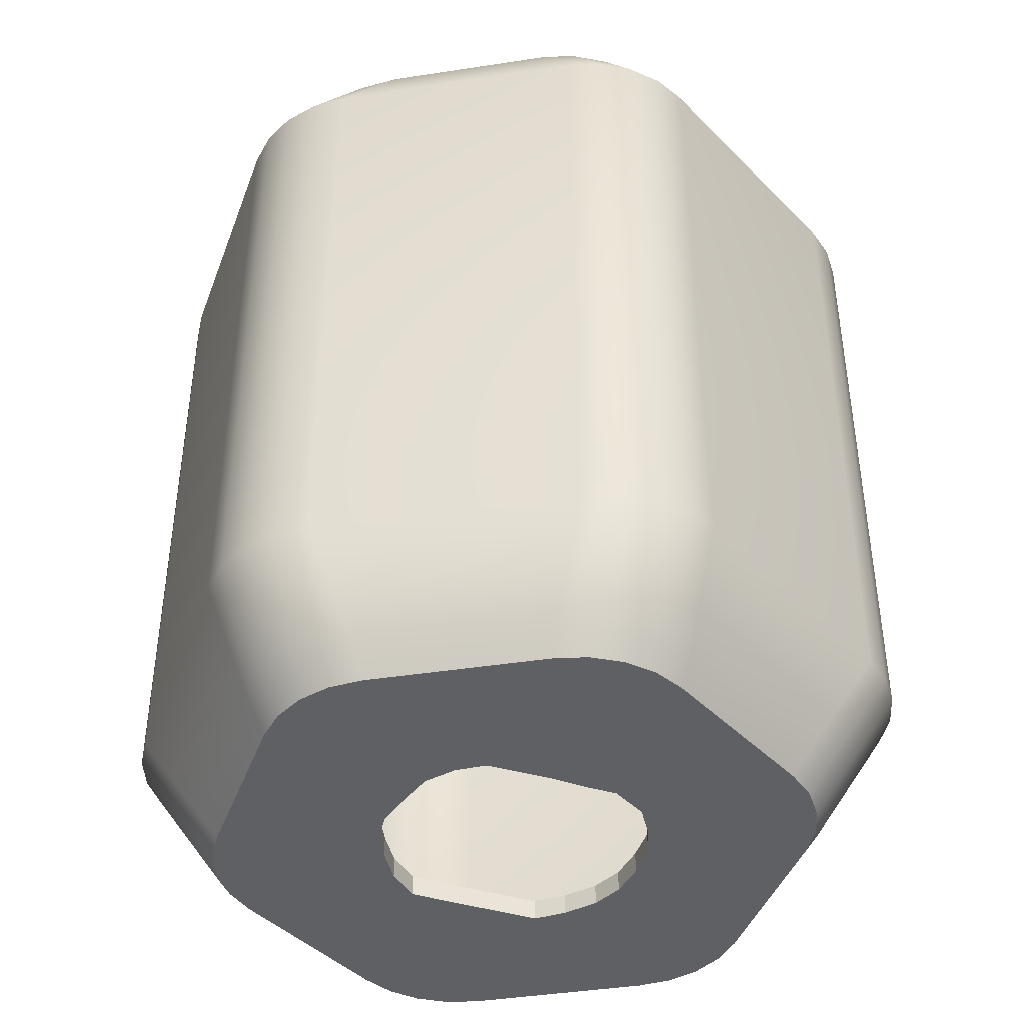
<metadata>
{"format":"obj","ext":"obj","renderer":"f3d","projection":"perspective","resolution":1024,"background":"white","views":[{"elev":-43.1,"azim":70.3,"up":"+Y"}]}
</metadata>
<code>
g default
v -2.845 13.31 -2.957
v -2.532 13.31 -3.365
v -2.124 13.31 -3.678
v -1.648 13.31 -3.875
v -1.138 13.31 -3.942
v -1.705 13.31 -0.5751
v -1.71 13.31 -0.03612
v -1.712 13.31 0.4956
v -1.707 13.31 0.9854
v -1.348 13.31 1.407
v -0.8803 13.31 1.705
v -0.4505 13.31 1.917
v 0 13.31 1.971
v 0.5155 13.31 1.844
v 1.054 13.31 1.697
v 1.45 13.31 1.378
v 1.707 13.31 0.9854
v 1.718 13.31 0.4884
v 1.729 13.31 0.007224
v 1.705 13.31 -0.5173
v 1.707 13.31 -0.9854
v 1.413 13.31 -1.493
v 0.9887 13.31 -1.762
v 0.5227 13.31 -1.953
v -0 13.31 -1.971
v -0.5444 13.31 -1.909
v -0.9959 13.31 -1.712
v -1.399 13.31 -1.37
v -1.707 13.31 -0.9854
v 1.138 13.31 -3.942
v 1.648 13.31 -3.875
v 2.123 13.31 -3.678
v 2.532 13.31 -3.365
v 2.845 13.31 -2.957
v 3.983 13.31 -0.9854
v 4.18 13.31 -0.5101
v 4.247 13.31 -1e-06
v 4.18 13.31 0.5101
v 3.983 13.31 0.9854
v 2.845 13.31 2.957
v 2.532 13.31 3.365
v 2.123 13.31 3.678
v 1.648 13.31 3.875
v 1.138 13.31 3.942
v -1.138 13.31 3.942
v -1.648 13.31 3.875
v -2.123 13.31 3.678
v -2.532 13.31 3.365
v -2.845 13.31 2.957
v -3.983 13.31 0.9854
v -4.18 13.31 0.5101
v -4.247 13.31 -0
v -4.18 13.31 -0.5101
v -3.983 13.31 -0.9854
v -1.138 13 -3.942
v -1.648 13 -3.875
v -2.124 13 -3.678
v -2.532 13 -3.365
v -2.845 13 -2.957
v -1.712 13 0.4956
v -1.71 13 -0.03612
v -1.705 13 -0.5751
v -1.707 13 -0.9854
v -1.399 13 -1.37
v -0.9959 13 -1.712
v -0.5444 13 -1.909
v -0 13 -1.971
v 0.5227 13 -1.953
v 0.9887 13 -1.762
v 1.413 13 -1.493
v 1.707 13 -0.9854
v 1.705 13 -0.5173
v 1.729 13 0.007224
v 1.718 13 0.4884
v 1.707 13 0.9854
v 1.45 13 1.378
v 1.054 13 1.697
v 0.5155 13 1.844
v 0 13 1.971
v -0.4505 13 1.917
v -0.8803 13 1.705
v -1.348 13 1.407
v -1.707 13 0.9854
v 2.845 13 -2.957
v 2.532 13 -3.365
v 2.123 13 -3.678
v 1.648 13 -3.875
v 1.138 13 -3.942
v 3.983 13 0.9854
v 4.18 13 0.5101
v 4.247 13 -1e-06
v 4.18 13 -0.5101
v 3.983 13 -0.9854
v 1.138 13 3.942
v 1.648 13 3.875
v 2.123 13 3.678
v 2.532 13 3.365
v 2.845 13 2.957
v -2.845 13 2.957
v -2.532 13 3.365
v -2.123 13 3.678
v -1.648 13 3.875
v -1.138 13 3.942
v -3.983 13 -0.9854
v -4.18 13 -0.5101
v -4.247 13 -0
v -4.18 13 0.5101
v -3.983 13 0.9854
v -1.312 13.31 -4.149
v -1.798 13.31 -4.085
v -2.25 13.31 -3.897
v -2.639 13.31 -3.599
v -2.937 13.31 -3.21
v 1.312 13.31 -4.149
v 1.798 13.31 -4.085
v 2.25 13.31 -3.897
v 2.639 13.31 -3.599
v 2.937 13.31 -3.21
v 1.377 13 -4.357
v 1.887 13 -4.289
v 2.363 13 -4.092
v 2.771 13 -3.779
v 3.084 13 -3.371
v -3.084 13 -3.371
v -2.771 13 -3.779
v -2.363 13 -4.092
v -1.887 13 -4.289
v -1.377 13 -4.357
v 4.249 13.31 -0.9384
v 4.436 13.31 -0.4858
v 4.5 13.31 -1e-06
v 4.436 13.31 0.4858
v 4.249 13.31 0.9384
v 4.462 13 -0.9854
v 4.658 13 -0.5101
v 4.726 13 -1e-06
v 4.658 13 0.5101
v 4.462 13 0.9854
v 2.937 13.31 3.21
v 2.639 13.31 3.599
v 2.25 13.31 3.897
v 1.798 13.31 4.085
v 1.312 13.31 4.149
v 3.084 13 3.371
v 2.771 13 3.779
v 2.363 13 4.092
v 1.887 13 4.289
v 1.377 13 4.357
v -1.312 13.31 4.149
v -1.798 13.31 4.085
v -2.25 13.31 3.897
v -2.639 13.31 3.599
v -2.937 13.31 3.21
v -1.377 13 4.357
v -1.887 13 4.289
v -2.363 13 4.092
v -2.771 13 3.779
v -3.084 13 3.371
v -4.249 13.31 0.9384
v -4.436 13.31 0.4858
v -4.5 13.31 -0
v -4.436 13.31 -0.4858
v -4.249 13.31 -0.9384
v -4.462 13 0.9854
v -4.658 13 0.5101
v -4.726 13 -0
v -4.658 13 -0.5101
v -4.462 13 -0.9854
v -1.621 11.41 -4.778
v -2.131 11.41 -4.711
v -2.606 11.41 -4.514
v -3.015 11.41 -4.201
v -3.328 11.41 -3.793
v 3.328 11.41 -3.793
v 3.015 11.41 -4.201
v 2.606 11.41 -4.514
v 2.131 11.41 -4.711
v 1.621 11.41 -4.778
v -3.618 11.41 -4.295
v -3.305 11.41 -4.704
v -2.896 11.41 -5.017
v -2.421 11.41 -5.214
v -1.911 11.41 -5.281
v 1.911 11.41 -5.281
v 2.421 11.41 -5.214
v 2.896 11.41 -5.017
v 3.305 11.41 -4.704
v 3.618 11.41 -4.295
v 4.949 11.41 0.9854
v 5.146 11.41 0.5101
v 5.213 11.41 -1e-06
v 5.146 11.41 -0.5101
v 4.949 11.41 -0.9854
v 5.529 11.41 -0.9854
v 5.726 11.41 -0.5101
v 5.793 11.41 -1e-06
v 5.726 11.41 0.5101
v 5.529 11.41 0.9854
v 1.621 11.41 4.778
v 2.131 11.41 4.711
v 2.606 11.41 4.514
v 3.015 11.41 4.201
v 3.328 11.41 3.793
v 3.618 11.41 4.295
v 3.305 11.41 4.704
v 2.896 11.41 5.017
v 2.421 11.41 5.214
v 1.911 11.41 5.281
v -3.328 11.41 3.793
v -3.015 11.41 4.201
v -2.606 11.41 4.514
v -2.131 11.41 4.711
v -1.621 11.41 4.778
v -1.911 11.41 5.281
v -2.421 11.41 5.214
v -2.896 11.41 5.017
v -3.305 11.41 4.704
v -3.618 11.41 4.295
v -4.949 11.41 -0.9854
v -5.146 11.41 -0.5101
v -5.213 11.41 0
v -5.146 11.41 0.5101
v -4.949 11.41 0.9854
v -5.529 11.41 0.9854
v -5.726 11.41 0.5101
v -5.793 11.41 0
v -5.726 11.41 -0.5101
v -5.529 11.41 -0.9854
v -1.621 6.577 -4.778
v -2.131 6.577 -4.711
v -2.606 6.577 -4.514
v -3.015 6.577 -4.201
v -3.328 6.577 -3.793
v 1.621 6.577 -4.778
v 2.131 6.577 -4.711
v 2.606 6.577 -4.514
v 3.015 6.577 -4.201
v 3.328 6.577 -3.793
v -1.911 6.577 -5.281
v -2.421 6.577 -5.214
v -2.896 6.577 -5.017
v -3.305 6.577 -4.704
v -3.618 6.577 -4.295
v 1.911 6.577 -5.281
v 2.421 6.577 -5.214
v 2.896 6.577 -5.017
v 3.305 6.577 -4.704
v 3.618 6.577 -4.295
v 4.949 6.577 -0.9854
v 5.146 6.577 -0.5101
v 5.213 6.577 -0
v 5.146 6.577 0.5101
v 4.949 6.577 0.9854
v 5.529 6.577 -0.9854
v 5.726 6.577 -0.5101
v 5.793 6.577 -0
v 5.726 6.577 0.5101
v 5.529 6.577 0.9854
v 3.328 6.577 3.793
v 3.015 6.577 4.201
v 2.606 6.577 4.514
v 2.131 6.577 4.711
v 1.621 6.577 4.778
v 3.618 6.577 4.295
v 3.305 6.577 4.704
v 2.896 6.577 5.017
v 2.421 6.577 5.214
v 1.911 6.577 5.281
v -1.621 6.577 4.778
v -2.131 6.577 4.711
v -2.606 6.577 4.514
v -3.015 6.577 4.201
v -3.328 6.577 3.793
v -1.911 6.577 5.281
v -2.421 6.577 5.214
v -2.896 6.577 5.017
v -3.305 6.577 4.704
v -3.618 6.577 4.295
v -4.949 6.577 0.9854
v -5.146 6.577 0.5101
v -5.213 6.577 -0
v -5.146 6.577 -0.5101
v -4.949 6.577 -0.9854
v -5.529 6.577 0.9854
v -5.726 6.577 0.5101
v -5.793 6.577 -0
v -5.726 6.577 -0.5101
v -5.529 6.577 -0.9854
v 2.845 -0.157 -2.957
v 2.532 -0.157 -3.365
v 2.124 -0.157 -3.678
v 1.648 -0.157 -3.875
v 1.138 -0.157 -3.942
v 1.705 -0.157 -0.5173
v 1.729 -0.157 0.007225
v 1.718 -0.157 0.4884
v 1.707 -0.157 0.9854
v 1.45 -0.157 1.378
v 1.054 -0.157 1.697
v 0.5155 -0.157 1.844
v -0 -0.157 1.971
v -0.4505 -0.157 1.917
v -0.8803 -0.157 1.705
v -1.348 -0.157 1.407
v -1.707 -0.157 0.9854
v -1.712 -0.157 0.4956
v -1.71 -0.157 -0.03612
v -1.705 -0.157 -0.5751
v -1.707 -0.157 -0.9854
v -1.399 -0.157 -1.37
v -0.9959 -0.157 -1.712
v -0.5444 -0.157 -1.909
v 0 -0.157 -1.971
v 0.5227 -0.157 -1.953
v 0.9887 -0.157 -1.762
v 1.413 -0.157 -1.493
v 1.707 -0.157 -0.9854
v -1.138 -0.157 -3.942
v -1.648 -0.157 -3.875
v -2.123 -0.157 -3.678
v -2.532 -0.157 -3.365
v -2.845 -0.157 -2.957
v -3.983 -0.157 -0.9854
v -4.18 -0.157 -0.5101
v -4.247 -0.157 -1e-06
v -4.18 -0.157 0.5101
v -3.983 -0.157 0.9854
v -2.845 -0.157 2.957
v -2.532 -0.157 3.365
v -2.123 -0.157 3.678
v -1.648 -0.157 3.875
v -1.138 -0.157 3.942
v 1.138 -0.157 3.942
v 1.648 -0.157 3.875
v 2.123 -0.157 3.678
v 2.532 -0.157 3.365
v 2.845 -0.157 2.957
v 3.983 -0.157 0.9854
v 4.18 -0.157 0.5101
v 4.247 -0.157 -0
v 4.18 -0.157 -0.5101
v 3.983 -0.157 -0.9854
v 1.138 0.157 -3.942
v 1.648 0.157 -3.875
v 2.124 0.157 -3.678
v 2.532 0.157 -3.365
v 2.845 0.157 -2.957
v 1.718 0.157 0.4884
v 1.729 0.157 0.007225
v 1.705 0.157 -0.5173
v 1.707 0.157 -0.9854
v 1.413 0.157 -1.493
v 0.9887 0.157 -1.762
v 0.5227 0.157 -1.953
v 0 0.157 -1.971
v -0.5444 0.157 -1.909
v -0.9959 0.157 -1.712
v -1.399 0.157 -1.37
v -1.707 0.157 -0.9854
v -1.705 0.157 -0.5751
v -1.71 0.157 -0.03612
v -1.712 0.157 0.4956
v -1.707 0.157 0.9854
v -1.348 0.157 1.407
v -0.8803 0.157 1.705
v -0.4505 0.157 1.917
v -0 0.157 1.971
v 0.5155 0.157 1.844
v 1.054 0.157 1.697
v 1.45 0.157 1.378
v 1.707 0.157 0.9854
v -2.845 0.157 -2.957
v -2.532 0.157 -3.365
v -2.123 0.157 -3.678
v -1.648 0.157 -3.875
v -1.138 0.157 -3.942
v -3.983 0.157 0.9854
v -4.18 0.157 0.5101
v -4.247 0.157 -1e-06
v -4.18 0.157 -0.5101
v -3.983 0.157 -0.9854
v -1.138 0.157 3.942
v -1.648 0.157 3.875
v -2.123 0.157 3.678
v -2.532 0.157 3.365
v -2.845 0.157 2.957
v 2.845 0.157 2.957
v 2.532 0.157 3.365
v 2.123 0.157 3.678
v 1.648 0.157 3.875
v 1.138 0.157 3.942
v 3.983 0.157 -0.9854
v 4.18 0.157 -0.5101
v 4.247 0.157 -0
v 4.18 0.157 0.5101
v 3.983 0.157 0.9854
v 1.312 -0.157 -4.149
v 1.798 -0.157 -4.085
v 2.25 -0.157 -3.897
v 2.639 -0.157 -3.599
v 2.937 -0.157 -3.21
v -1.312 -0.157 -4.149
v -1.798 -0.157 -4.085
v -2.25 -0.157 -3.897
v -2.639 -0.157 -3.599
v -2.937 -0.157 -3.21
v -1.377 0.157 -4.357
v -1.887 0.157 -4.289
v -2.363 0.157 -4.092
v -2.771 0.157 -3.779
v -3.084 0.157 -3.371
v 3.084 0.157 -3.371
v 2.771 0.157 -3.779
v 2.363 0.157 -4.092
v 1.887 0.157 -4.289
v 1.377 0.157 -4.357
v -4.249 -0.157 -0.9384
v -4.436 -0.157 -0.4858
v -4.5 -0.157 -1e-06
v -4.436 -0.157 0.4858
v -4.249 -0.157 0.9384
v -4.462 0.157 -0.9854
v -4.658 0.157 -0.5101
v -4.726 0.157 -1e-06
v -4.658 0.157 0.5101
v -4.462 0.157 0.9854
v -2.937 -0.157 3.21
v -2.639 -0.157 3.599
v -2.25 -0.157 3.897
v -1.798 -0.157 4.085
v -1.312 -0.157 4.149
v -3.084 0.157 3.371
v -2.771 0.157 3.779
v -2.363 0.157 4.092
v -1.887 0.157 4.289
v -1.377 0.157 4.357
v 1.312 -0.157 4.149
v 1.798 -0.157 4.085
v 2.25 -0.157 3.897
v 2.639 -0.157 3.599
v 2.937 -0.157 3.21
v 1.377 0.157 4.357
v 1.887 0.157 4.289
v 2.363 0.157 4.092
v 2.771 0.157 3.779
v 3.084 0.157 3.371
v 4.249 -0.157 0.9384
v 4.436 -0.157 0.4858
v 4.5 -0.157 -0
v 4.436 -0.157 -0.4858
v 4.249 -0.157 -0.9384
v 4.462 0.157 0.9854
v 4.658 0.157 0.5101
v 4.726 0.157 -0
v 4.658 0.157 -0.5101
v 4.462 0.157 -0.9854
v 1.621 1.741 -4.778
v 2.131 1.741 -4.711
v 2.606 1.741 -4.514
v 3.015 1.741 -4.201
v 3.328 1.741 -3.793
v -3.328 1.741 -3.793
v -3.015 1.741 -4.201
v -2.606 1.741 -4.514
v -2.131 1.741 -4.711
v -1.621 1.741 -4.778
v 3.618 1.741 -4.295
v 3.305 1.741 -4.704
v 2.896 1.741 -5.017
v 2.421 1.741 -5.214
v 1.911 1.741 -5.281
v -1.911 1.741 -5.281
v -2.421 1.741 -5.214
v -2.896 1.741 -5.017
v -3.305 1.741 -4.704
v -3.618 1.741 -4.295
v -4.949 1.741 0.9854
v -5.146 1.741 0.5101
v -5.213 1.741 -1e-06
v -5.146 1.741 -0.5101
v -4.949 1.741 -0.9854
v -5.529 1.741 -0.9854
v -5.726 1.741 -0.5101
v -5.793 1.741 -1e-06
v -5.726 1.741 0.5101
v -5.529 1.741 0.9854
v -1.621 1.741 4.778
v -2.131 1.741 4.711
v -2.606 1.741 4.514
v -3.015 1.741 4.201
v -3.328 1.741 3.793
v -3.618 1.741 4.295
v -3.305 1.741 4.704
v -2.896 1.741 5.017
v -2.421 1.741 5.214
v -1.911 1.741 5.281
v 3.328 1.741 3.793
v 3.015 1.741 4.201
v 2.606 1.741 4.514
v 2.131 1.741 4.711
v 1.621 1.741 4.778
v 1.911 1.741 5.281
v 2.421 1.741 5.214
v 2.896 1.741 5.017
v 3.305 1.741 4.704
v 3.618 1.741 4.295
v 4.949 1.741 -0.9854
v 5.146 1.741 -0.5101
v 5.213 1.741 0
v 5.146 1.741 0.5101
v 4.949 1.741 0.9854
v 5.529 1.741 0.9854
v 5.726 1.741 0.5101
v 5.793 1.741 0
v 5.726 1.741 -0.5101
v 5.529 1.741 -0.9854
g pCylinder4
f 5 4 26 25
f 4 3 27 26
f 3 2 28 27
f 2 1 29 28
f 9 8 51 50
f 8 7 52 51
f 7 6 53 52
f 6 29 54 53
f 13 12 46 45
f 12 11 47 46
f 11 10 48 47
f 10 9 49 48
f 17 16 41 40
f 16 15 42 41
f 15 14 43 42
f 14 13 44 43
f 21 20 36 35
f 20 19 37 36
f 19 18 38 37
f 18 17 39 38
f 25 24 31 30
f 24 23 32 31
f 23 22 33 32
f 22 21 34 33
f 59 58 64 63
f 58 57 65 64
f 57 56 66 65
f 56 55 67 66
f 63 62 105 104
f 62 61 106 105
f 61 60 107 106
f 60 83 108 107
f 71 70 85 84
f 70 69 86 85
f 69 68 87 86
f 68 67 88 87
f 75 74 90 89
f 74 73 91 90
f 73 72 92 91
f 72 71 93 92
f 79 78 95 94
f 78 77 96 95
f 77 76 97 96
f 76 75 98 97
f 83 82 100 99
f 82 81 101 100
f 81 80 102 101
f 80 79 103 102
f 113 112 125 124
f 112 111 126 125
f 111 110 127 126
f 110 109 128 127
f 109 114 119 128
f 118 129 134 123
f 133 139 144 138
f 143 149 154 148
f 153 159 164 158
f 163 113 124 168
f 30 5 25
f 35 34 21
f 40 39 17
f 45 44 13
f 50 49 9
f 1 54 29
f 55 88 67
f 84 93 71
f 89 98 75
f 94 103 79
f 99 108 83
f 104 59 63
f 5 30 114 109
f 34 35 129 118
f 39 40 139 133
f 44 45 149 143
f 49 50 159 153
f 54 1 113 163
f 88 55 169 178
f 128 119 184 183
f 93 84 174 193
f 123 134 194 188
f 98 89 189 203
f 138 144 204 198
f 103 94 199 213
f 148 154 214 208
f 108 99 209 223
f 158 164 224 218
f 59 104 219 173
f 168 124 179 228
f 178 169 229 234
f 183 184 244 239
f 193 174 238 249
f 188 194 254 248
f 203 189 253 259
f 198 204 264 258
f 213 199 263 269
f 208 214 274 268
f 223 209 273 279
f 218 224 284 278
f 173 219 283 233
f 228 179 243 288
f 33 34 118 117
f 32 33 117 116
f 30 31 115 114
f 31 32 116 115
f 38 39 133 132
f 37 38 132 131
f 35 36 130 129
f 36 37 131 130
f 43 44 143 142
f 42 43 142 141
f 40 41 140 139
f 41 42 141 140
f 48 49 153 152
f 47 48 152 151
f 45 46 150 149
f 46 47 151 150
f 53 54 163 162
f 52 53 162 161
f 50 51 160 159
f 51 52 161 160
f 58 59 173 172
f 57 58 172 171
f 55 56 170 169
f 56 57 171 170
f 87 88 178 177
f 86 87 177 176
f 84 85 175 174
f 85 86 176 175
f 92 93 193 192
f 91 92 192 191
f 89 90 190 189
f 90 91 191 190
f 97 98 203 202
f 96 97 202 201
f 94 95 200 199
f 95 96 201 200
f 102 103 213 212
f 101 102 212 211
f 99 100 210 209
f 100 101 211 210
f 107 108 223 222
f 106 107 222 221
f 104 105 220 219
f 105 106 221 220
f 1 2 112 113
f 2 3 111 112
f 3 4 110 111
f 4 5 109 110
f 117 118 123 122
f 116 117 122 121
f 114 115 120 119
f 115 116 121 120
f 122 123 188 187
f 121 122 187 186
f 119 120 185 184
f 120 121 186 185
f 127 128 183 182
f 126 127 182 181
f 124 125 180 179
f 125 126 181 180
f 132 133 138 137
f 131 132 137 136
f 129 130 135 134
f 130 131 136 135
f 137 138 198 197
f 136 137 197 196
f 134 135 195 194
f 135 136 196 195
f 142 143 148 147
f 141 142 147 146
f 139 140 145 144
f 140 141 146 145
f 147 148 208 207
f 146 147 207 206
f 144 145 205 204
f 145 146 206 205
f 152 153 158 157
f 151 152 157 156
f 149 150 155 154
f 150 151 156 155
f 157 158 218 217
f 156 157 217 216
f 154 155 215 214
f 155 156 216 215
f 162 163 168 167
f 161 162 167 166
f 159 160 165 164
f 160 161 166 165
f 167 168 228 227
f 166 167 227 226
f 164 165 225 224
f 165 166 226 225
f 172 173 233 232
f 171 172 232 231
f 169 170 230 229
f 170 171 231 230
f 187 188 248 247
f 186 187 247 246
f 184 185 245 244
f 185 186 246 245
f 197 198 258 257
f 196 197 257 256
f 194 195 255 254
f 195 196 256 255
f 207 208 268 267
f 206 207 267 266
f 204 205 265 264
f 205 206 266 265
f 217 218 278 277
f 216 217 277 276
f 214 215 275 274
f 215 216 276 275
f 227 228 288 287
f 226 227 287 286
f 224 225 285 284
f 225 226 286 285
f 174 175 237 238
f 175 176 236 237
f 176 177 235 236
f 177 178 234 235
f 179 180 242 243
f 180 181 241 242
f 181 182 240 241
f 182 183 239 240
f 189 190 252 253
f 190 191 251 252
f 191 192 250 251
f 192 193 249 250
f 199 200 262 263
f 200 201 261 262
f 201 202 260 261
f 202 203 259 260
f 209 210 272 273
f 210 211 271 272
f 211 212 270 271
f 212 213 269 270
f 219 220 282 283
f 220 221 281 282
f 221 222 280 281
f 222 223 279 280
f 293 292 314 313
f 292 291 315 314
f 291 290 316 315
f 290 289 317 316
f 297 296 339 338
f 296 295 340 339
f 295 294 341 340
f 294 317 342 341
f 301 300 334 333
f 300 299 335 334
f 299 298 336 335
f 298 297 337 336
f 305 304 329 328
f 304 303 330 329
f 303 302 331 330
f 302 301 332 331
f 309 308 324 323
f 308 307 325 324
f 307 306 326 325
f 306 305 327 326
f 313 312 319 318
f 312 311 320 319
f 311 310 321 320
f 310 309 322 321
f 347 346 352 351
f 346 345 353 352
f 345 344 354 353
f 344 343 355 354
f 351 350 393 392
f 350 349 394 393
f 349 348 395 394
f 348 371 396 395
f 359 358 373 372
f 358 357 374 373
f 357 356 375 374
f 356 355 376 375
f 363 362 378 377
f 362 361 379 378
f 361 360 380 379
f 360 359 381 380
f 367 366 383 382
f 366 365 384 383
f 365 364 385 384
f 364 363 386 385
f 371 370 388 387
f 370 369 389 388
f 369 368 390 389
f 368 367 391 390
f 401 400 413 412
f 400 399 414 413
f 399 398 415 414
f 398 397 416 415
f 397 402 407 416
f 406 417 422 411
f 421 427 432 426
f 431 437 442 436
f 441 447 452 446
f 451 401 412 456
f 318 293 313
f 323 322 309
f 328 327 305
f 333 332 301
f 338 337 297
f 289 342 317
f 343 376 355
f 372 381 359
f 377 386 363
f 382 391 367
f 387 396 371
f 392 347 351
f 293 318 402 397
f 322 323 417 406
f 327 328 427 421
f 332 333 437 431
f 337 338 447 441
f 342 289 401 451
f 376 343 457 466
f 416 407 472 471
f 381 372 462 481
f 411 422 482 476
f 386 377 477 491
f 426 432 492 486
f 391 382 487 501
f 436 442 502 496
f 396 387 497 511
f 446 452 512 506
f 347 392 507 461
f 456 412 467 516
f 466 457 234 229
f 471 472 239 244
f 481 462 233 283
f 476 482 288 243
f 491 477 279 273
f 486 492 278 284
f 501 487 269 263
f 496 502 268 274
f 511 497 259 253
f 506 512 258 264
f 461 507 249 238
f 516 467 248 254
f 321 322 406 405
f 320 321 405 404
f 318 319 403 402
f 319 320 404 403
f 326 327 421 420
f 325 326 420 419
f 323 324 418 417
f 324 325 419 418
f 331 332 431 430
f 330 331 430 429
f 328 329 428 427
f 329 330 429 428
f 336 337 441 440
f 335 336 440 439
f 333 334 438 437
f 334 335 439 438
f 341 342 451 450
f 340 341 450 449
f 338 339 448 447
f 339 340 449 448
f 346 347 461 460
f 345 346 460 459
f 343 344 458 457
f 344 345 459 458
f 375 376 466 465
f 374 375 465 464
f 372 373 463 462
f 373 374 464 463
f 380 381 481 480
f 379 380 480 479
f 377 378 478 477
f 378 379 479 478
f 385 386 491 490
f 384 385 490 489
f 382 383 488 487
f 383 384 489 488
f 390 391 501 500
f 389 390 500 499
f 387 388 498 497
f 388 389 499 498
f 395 396 511 510
f 394 395 510 509
f 392 393 508 507
f 393 394 509 508
f 289 290 400 401
f 290 291 399 400
f 291 292 398 399
f 292 293 397 398
f 405 406 411 410
f 404 405 410 409
f 402 403 408 407
f 403 404 409 408
f 410 411 476 475
f 409 410 475 474
f 407 408 473 472
f 408 409 474 473
f 415 416 471 470
f 414 415 470 469
f 412 413 468 467
f 413 414 469 468
f 420 421 426 425
f 419 420 425 424
f 417 418 423 422
f 418 419 424 423
f 425 426 486 485
f 424 425 485 484
f 422 423 483 482
f 423 424 484 483
f 430 431 436 435
f 429 430 435 434
f 427 428 433 432
f 428 429 434 433
f 435 436 496 495
f 434 435 495 494
f 432 433 493 492
f 433 434 494 493
f 440 441 446 445
f 439 440 445 444
f 437 438 443 442
f 438 439 444 443
f 445 446 506 505
f 444 445 505 504
f 442 443 503 502
f 443 444 504 503
f 450 451 456 455
f 449 450 455 454
f 447 448 453 452
f 448 449 454 453
f 455 456 516 515
f 454 455 515 514
f 452 453 513 512
f 453 454 514 513
f 460 461 238 237
f 459 460 237 236
f 457 458 235 234
f 458 459 236 235
f 475 476 243 242
f 474 475 242 241
f 472 473 240 239
f 473 474 241 240
f 485 486 284 285
f 484 485 285 286
f 482 483 287 288
f 483 484 286 287
f 495 496 274 275
f 494 495 275 276
f 492 493 277 278
f 493 494 276 277
f 505 506 264 265
f 504 505 265 266
f 502 503 267 268
f 503 504 266 267
f 515 516 254 255
f 514 515 255 256
f 512 513 257 258
f 513 514 256 257
f 462 463 232 233
f 463 464 231 232
f 464 465 230 231
f 465 466 229 230
f 467 468 247 248
f 468 469 246 247
f 469 470 245 246
f 470 471 244 245
f 477 478 280 279
f 478 479 281 280
f 479 480 282 281
f 480 481 283 282
f 487 488 270 269
f 488 489 271 270
f 489 490 272 271
f 490 491 273 272
f 497 498 260 259
f 498 499 261 260
f 499 500 262 261
f 500 501 263 262
f 507 508 250 249
f 508 509 251 250
f 509 510 252 251
f 510 511 253 252
f 25 26 66 67
f 26 27 65 66
f 27 28 64 65
f 28 29 63 64
f 29 6 62 63
f 6 7 61 62
f 7 8 60 61
f 8 9 83 60
f 9 10 82 83
f 10 11 81 82
f 11 12 80 81
f 12 13 79 80
f 13 14 78 79
f 14 15 77 78
f 15 16 76 77
f 16 17 75 76
f 17 18 74 75
f 18 19 73 74
f 19 20 72 73
f 20 21 71 72
f 21 22 70 71
f 22 23 69 70
f 23 24 68 69
f 24 25 67 68
f 313 314 354 355
f 314 315 353 354
f 315 316 352 353
f 316 317 351 352
f 317 294 350 351
f 294 295 349 350
f 295 296 348 349
f 296 297 371 348
f 297 298 370 371
f 298 299 369 370
f 299 300 368 369
f 300 301 367 368
f 301 302 366 367
f 302 303 365 366
f 303 304 364 365
f 304 305 363 364
f 305 306 362 363
f 306 307 361 362
f 307 308 360 361
f 308 309 359 360
f 309 310 358 359
f 310 311 357 358
f 311 312 356 357
f 312 313 355 356

</code>
